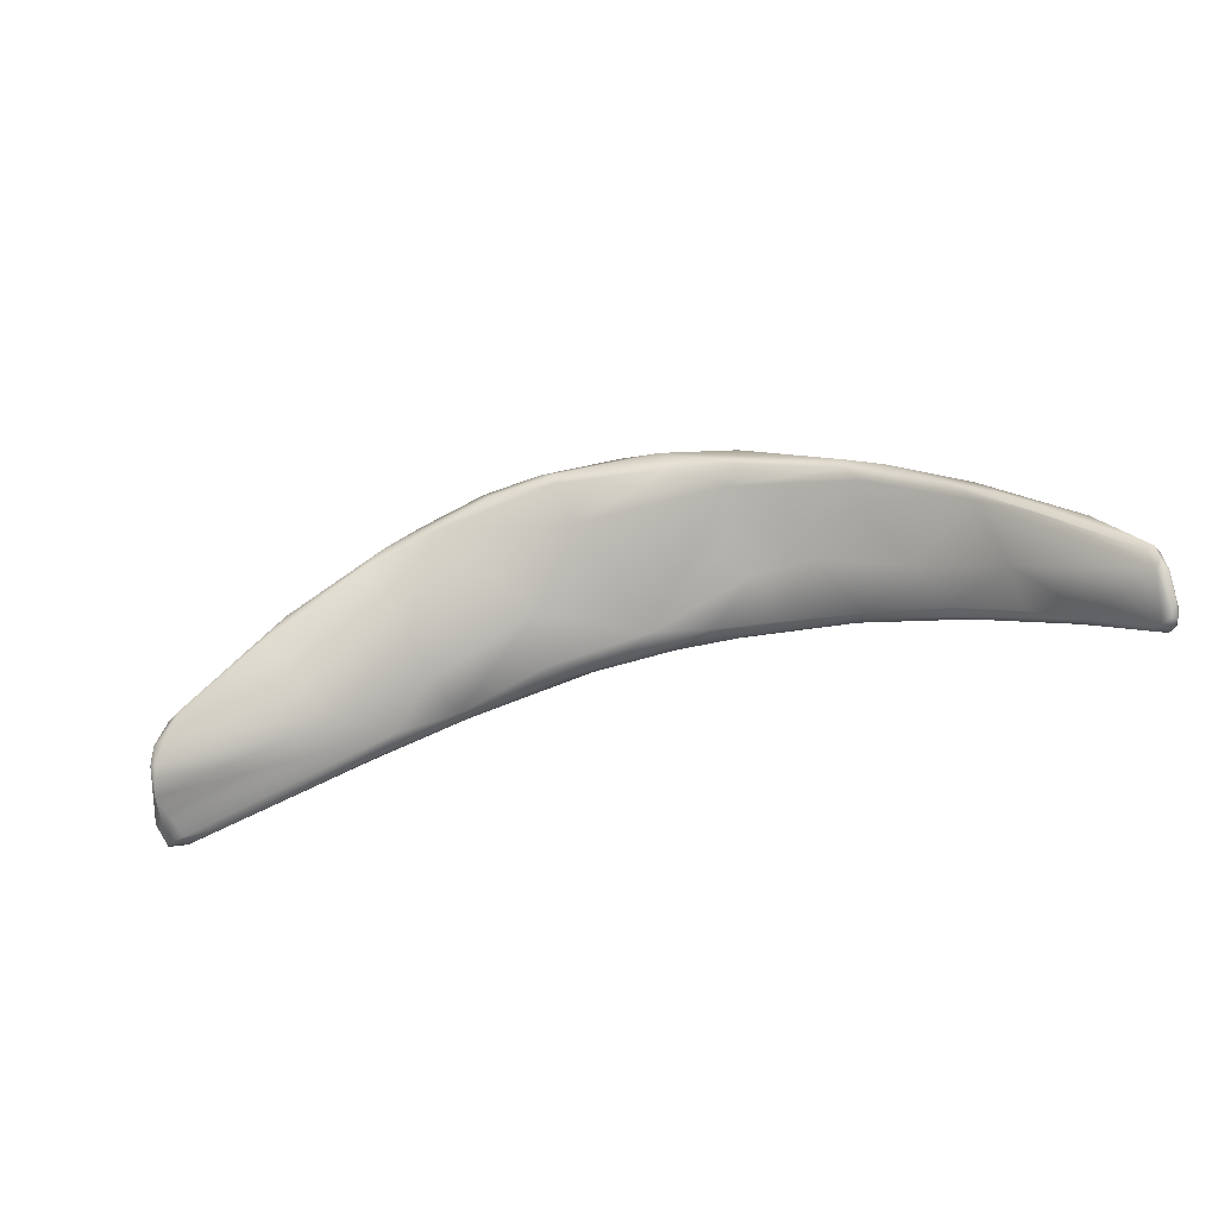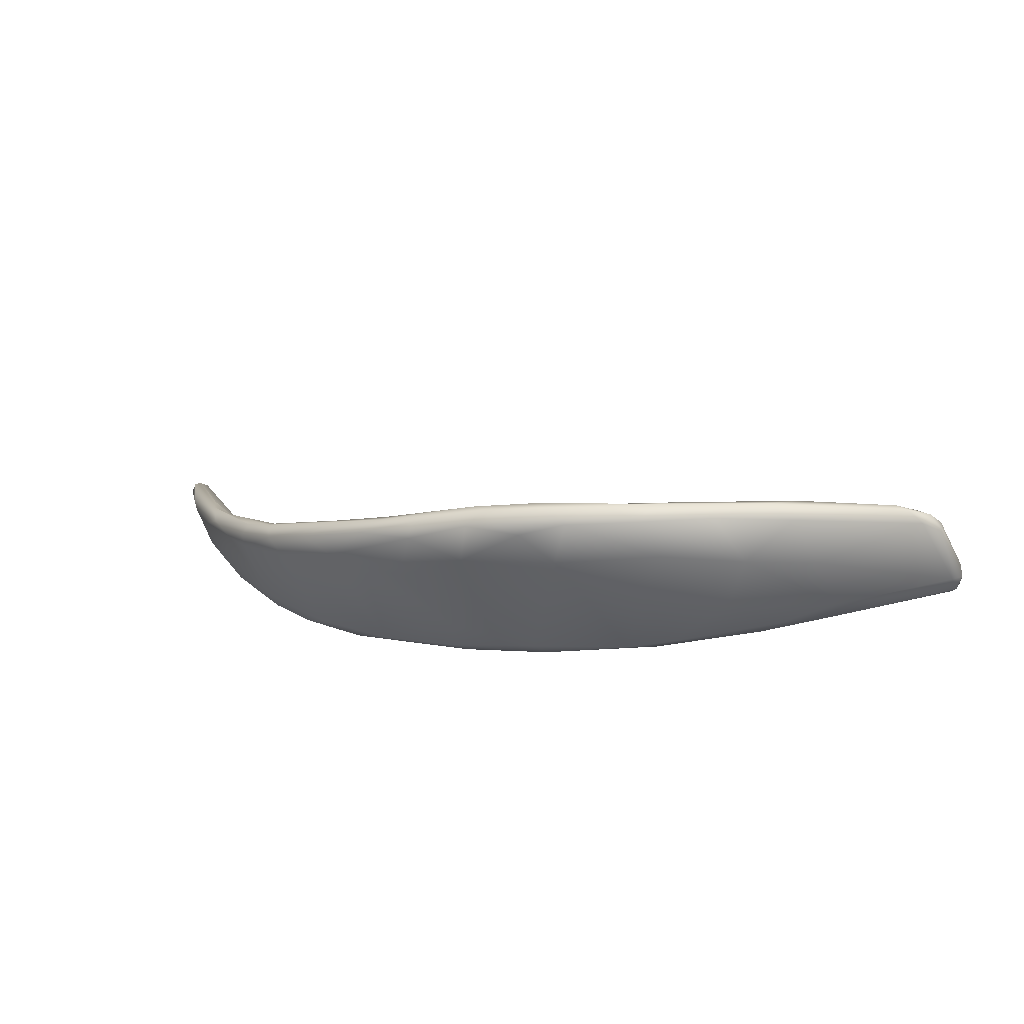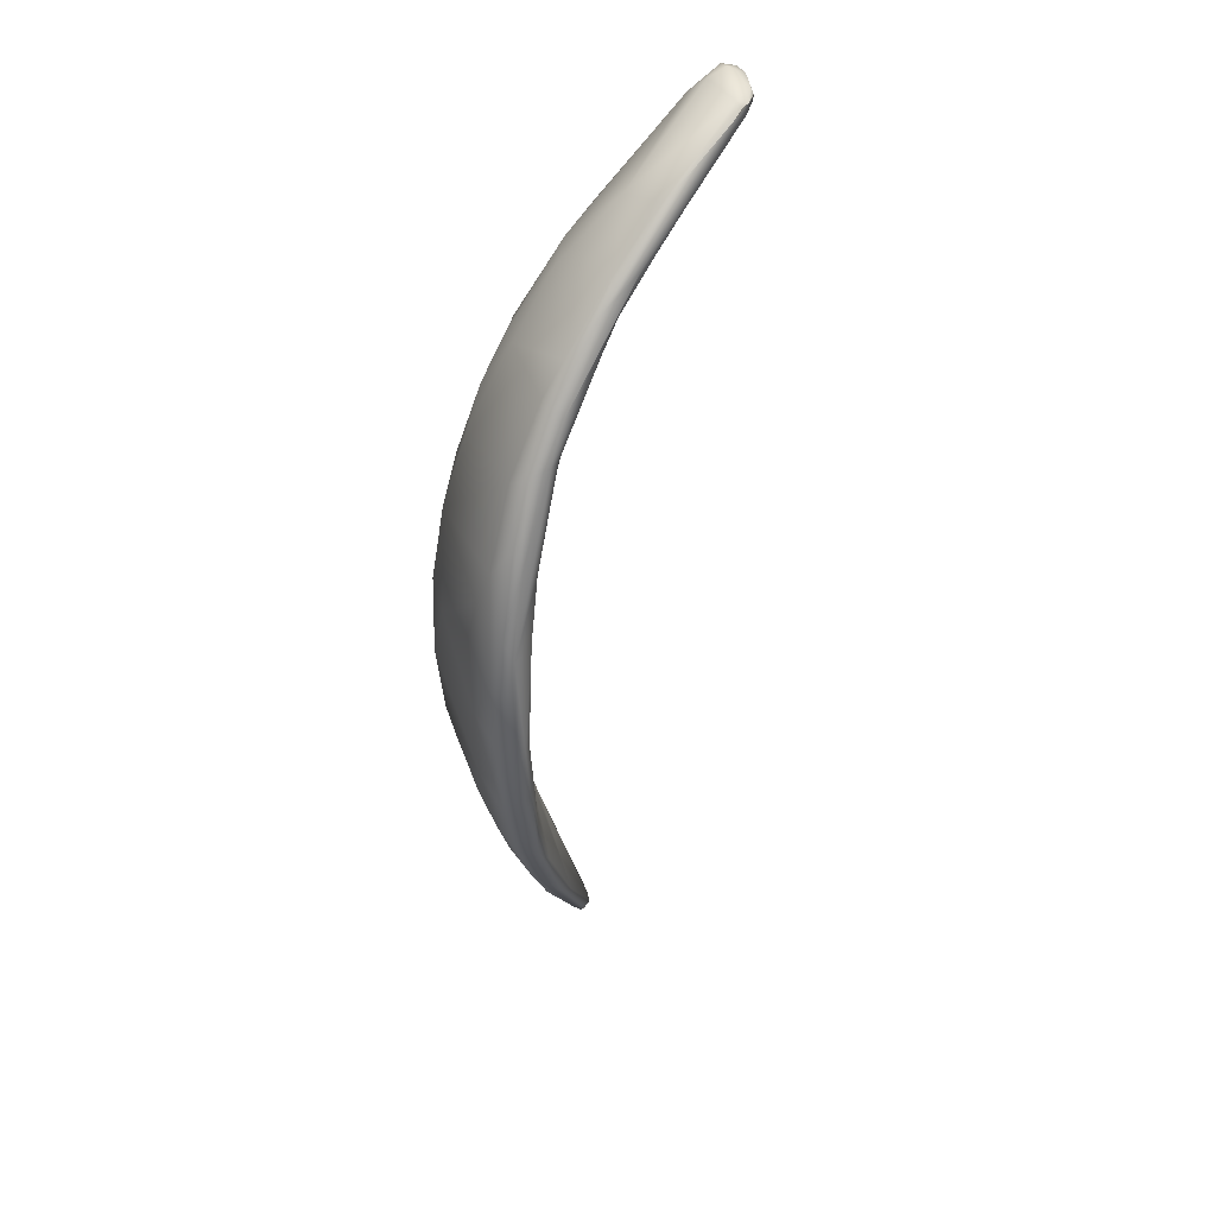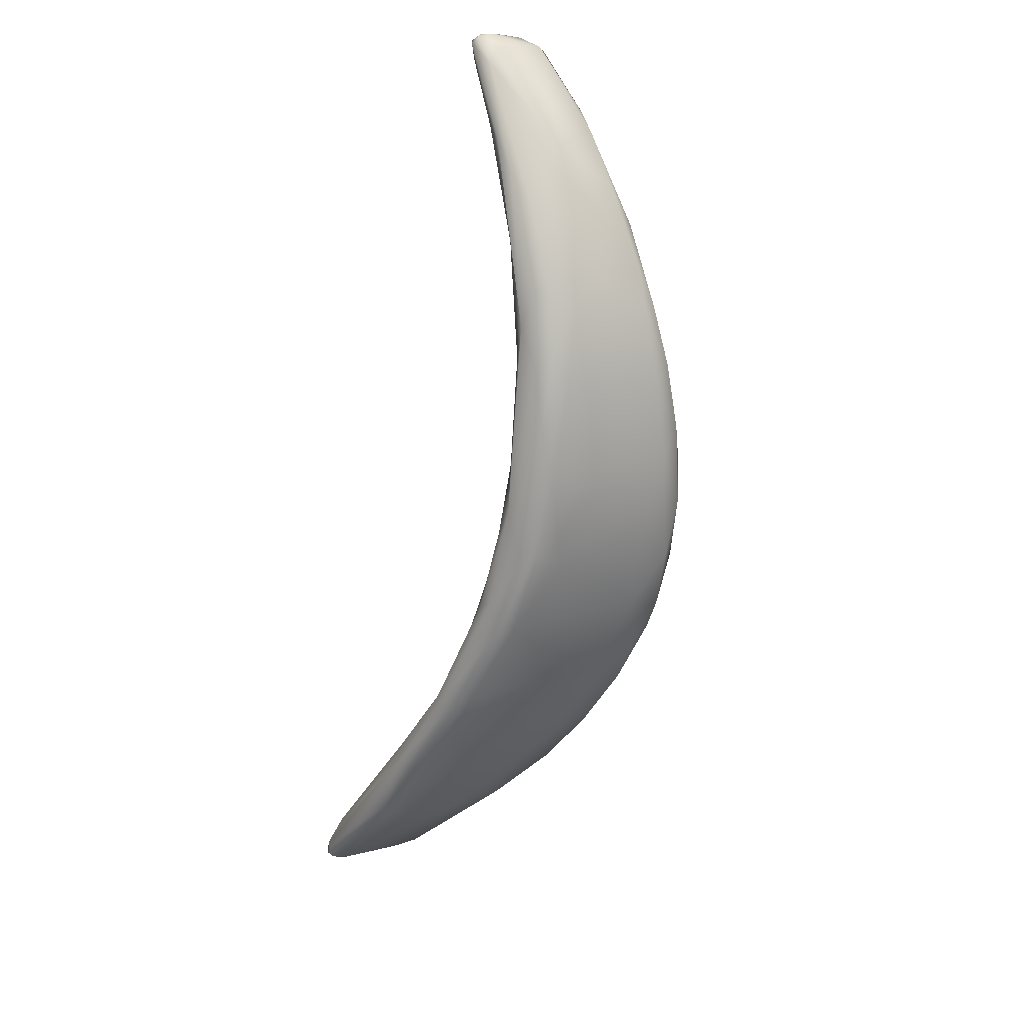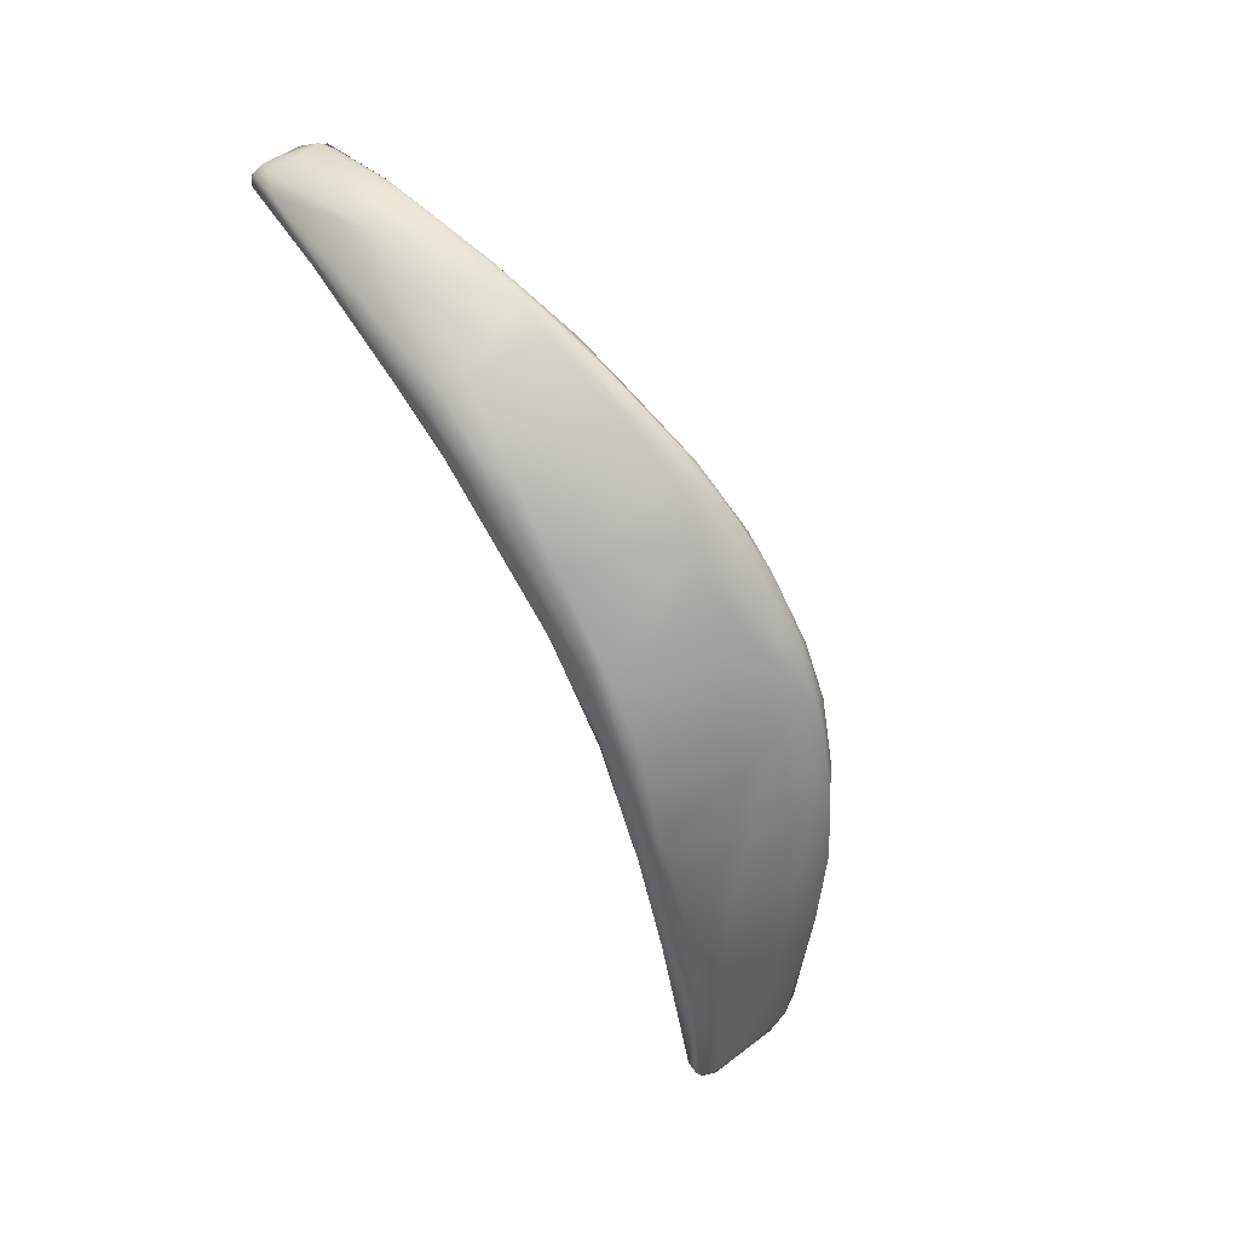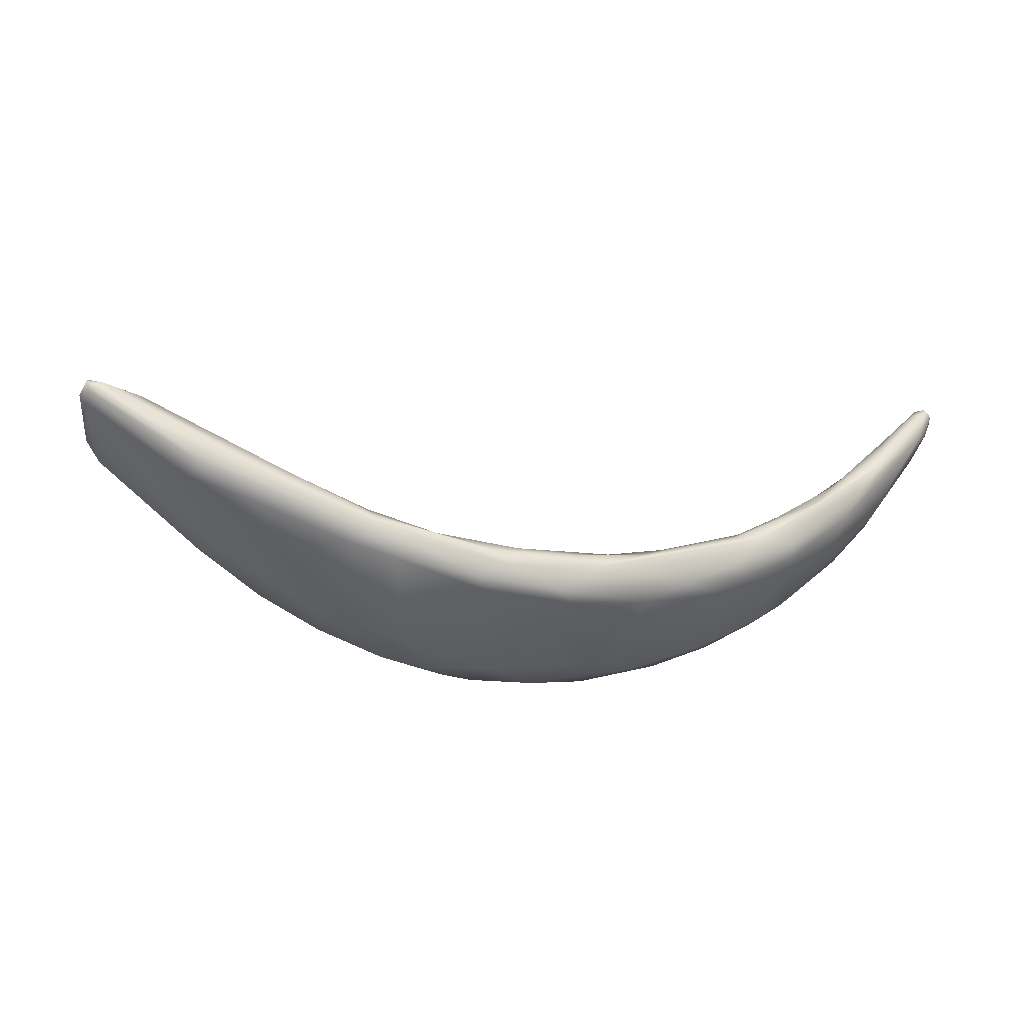
<metadata>
{"format":"obj","ext":"obj","renderer":"f3d","projection":"perspective","resolution":1024,"background":"white","views":[{"elev":78.1,"azim":-13.6,"up":"+Y"},{"elev":-27.9,"azim":-160.2,"up":"+Y"},{"elev":-46.4,"azim":96.9,"up":"+Z"},{"elev":-53.3,"azim":75.0,"up":"+Y"},{"elev":-55.4,"azim":112.1,"up":"+Y"},{"elev":-62.1,"azim":-13.6,"up":"+Y"}]}
</metadata>
<code>
o FJ1328.obj_grp1.072
v 0.08512 -0.768 7.105
v 0.08503 -0.7667 7.104
v 0.08575 -0.7671 7.107
v 0.08625 -0.7636 7.098
v 0.08601 -0.7643 7.101
v 0.0863 -0.7651 7.097
v 0.08819 -0.7649 7.095
v 0.08628 -0.7686 7.104
v 0.1009 -0.7693 7.092
v 0.08613 -0.7689 7.106
v 0.1 -0.772 7.099
v 0.08573 -0.768 7.107
v 0.08686 -0.7689 7.107
v 0.08797 -0.7681 7.107
v 0.1012 -0.7724 7.102
v 0.08714 -0.7634 7.096
v 0.08594 -0.7644 7.102
v 0.08796 -0.7667 7.106
v 0.08681 -0.7633 7.098
v 0.08944 -0.7637 7.093
v 0.09086 -0.7631 7.093
v 0.08867 -0.7628 7.095
v 0.09246 -0.7676 7.106
v 0.1023 -0.7663 7.086
v 0.1139 -0.7693 7.1
v 0.1016 -0.7633 7.087
v 0.1077 -0.7665 7.097
v 0.1102 -0.7726 7.102
v 0.1049 -0.7644 7.084
v 0.1074 -0.7735 7.099
v 0.1101 -0.7736 7.101
v 0.1124 -0.773 7.093
v 0.111 -0.7667 7.082
v 0.1089 -0.7699 7.088
v 0.1144 -0.7641 7.081
v 0.1182 -0.7656 7.089
v 0.1207 -0.775 7.097
v 0.1118 -0.7705 7.102
v 0.1179 -0.7649 7.079
v 0.1192 -0.7672 7.079
v 0.1181 -0.7698 7.083
v 0.1213 -0.7719 7.087
v 0.1227 -0.7735 7.099
v 0.1218 -0.7706 7.099
v 0.1225 -0.7656 7.077
v 0.1194 -0.7676 7.095
v 0.1244 -0.764 7.078
v 0.123 -0.7747 7.098
v 0.1227 -0.7726 7.1
v 0.1306 -0.765 7.075
v 0.131 -0.7637 7.076
v 0.1262 -0.7752 7.096
v 0.1307 -0.7698 7.081
v 0.128 -0.7671 7.076
v 0.1333 -0.7663 7.09
v 0.1378 -0.7743 7.093
v 0.1369 -0.7746 7.095
v 0.1307 -0.7708 7.098
v 0.133 -0.7692 7.096
v 0.1339 -0.7675 7.076
v 0.1375 -0.7642 7.075
v 0.1389 -0.7628 7.077
v 0.1384 -0.7717 7.098
v 0.1404 -0.7728 7.097
v 0.1365 -0.7662 7.075
v 0.1391 -0.7632 7.075
v 0.1404 -0.7633 7.082
v 0.1422 -0.7684 7.079
v 0.1411 -0.7698 7.098
v 0.1402 -0.7659 7.075
v 0.1472 -0.7716 7.09
v 0.146 -0.7668 7.096
v 0.1519 -0.7624 7.076
v 0.1512 -0.7677 7.081
v 0.1472 -0.764 7.075
v 0.152 -0.7607 7.078
v 0.1491 -0.7725 7.093
v 0.1475 -0.7728 7.095
v 0.1485 -0.769 7.098
v 0.1482 -0.7656 7.076
v 0.1531 -0.7656 7.097
v 0.152 -0.7698 7.098
v 0.1549 -0.7634 7.077
v 0.1583 -0.7598 7.082
v 0.1636 -0.7676 7.097
v 0.1561 -0.766 7.081
v 0.1572 -0.7667 7.099
v 0.1606 -0.7638 7.08
v 0.1565 -0.7619 7.088
v 0.159 -0.762 7.093
v 0.1599 -0.759 7.08
v 0.1587 -0.7698 7.094
v 0.1606 -0.7608 7.078
v 0.16 -0.7635 7.099
v 0.1728 -0.7607 7.102
v 0.1714 -0.7561 7.083
v 0.1696 -0.7643 7.099
v 0.1694 -0.7607 7.084
v 0.1699 -0.7593 7.101
v 0.169 -0.7615 7.101
v 0.1641 -0.7608 7.08
v 0.1643 -0.7593 7.089
v 0.1659 -0.759 7.093
v 0.1712 -0.7554 7.085
v 0.1685 -0.7654 7.095
v 0.1724 -0.7546 7.087
v 0.172 -0.7636 7.098
v 0.1708 -0.7584 7.083
v 0.1741 -0.7571 7.103
v 0.1755 -0.7542 7.085
v 0.1721 -0.7554 7.09
v 0.1769 -0.7563 7.087
v 0.1767 -0.7554 7.086
v 0.1753 -0.7537 7.098
v 0.1801 -0.7539 7.105
v 0.1784 -0.7529 7.104
v 0.1776 -0.7595 7.096
v 0.1776 -0.7599 7.099
v 0.1775 -0.7595 7.101
v 0.1838 -0.7495 7.091
v 0.182 -0.7485 7.092
v 0.1849 -0.7532 7.104
v 0.1803 -0.7536 7.089
v 0.1891 -0.7462 7.109
v 0.1825 -0.7502 7.106
v 0.1827 -0.7475 7.093
v 0.1842 -0.7462 7.102
v 0.186 -0.7514 7.097
v 0.1841 -0.7542 7.1
v 0.1867 -0.75 7.107
v 0.1861 -0.7453 7.094
v 0.1845 -0.7471 7.107
v 0.187 -0.7478 7.094
v 0.1925 -0.7405 7.099
v 0.1893 -0.7438 7.11
v 0.1878 -0.7426 7.097
v 0.1878 -0.7426 7.097
v 0.19 -0.7408 7.11
v 0.1904 -0.7465 7.102
v 0.1952 -0.7395 7.112
v 0.1912 -0.7427 7.098
v 0.1955 -0.7331 7.108
v 0.1943 -0.7366 7.114
v 0.1967 -0.7373 7.111
v 0.1969 -0.7346 7.106
v 0.1958 -0.7362 7.114
v 0.1953 -0.7338 7.106
v 0.1969 -0.7359 7.114
v 0.1963 -0.7339 7.105
v 0.1955 -0.7352 7.104
v 0.1963 -0.7341 7.105
v 0.1963 -0.7335 7.106
v 0.195 -0.7347 7.113
v 0.1973 -0.7353 7.112
v 0.1967 -0.7335 7.111
v 0.1959 -0.7352 7.114
v 0.1959 -0.7338 7.113
v 0.1966 -0.7343 7.113
v 0.1963 -0.7331 7.107
v 0.1963 -0.7329 7.108
v 0.1969 -0.7331 7.108
f 6 7 8
f 9 8 7
f 8 10 1
f 6 8 1
f 1 12 2
f 12 3 2
f 1 10 12
f 12 10 13
f 8 11 10
f 14 3 12
f 15 10 11
f 10 15 13
f 14 12 13
f 4 16 6
f 1 2 6
f 6 2 4
f 2 5 4
f 3 5 2
f 5 3 17
f 18 17 3
f 14 18 3
f 16 20 7
f 20 16 21
f 16 22 21
f 4 19 16
f 22 16 19
f 6 16 7
f 4 17 19
f 11 8 9
f 13 15 14
f 24 7 20
f 18 14 23
f 23 25 18
f 26 21 22
f 25 17 18
f 19 17 27
f 22 19 27
f 23 14 28
f 9 7 24
f 20 21 29
f 20 29 24
f 28 14 15
f 21 26 29
f 30 15 11
f 34 11 9
f 34 32 11
f 32 30 11
f 31 28 15
f 34 9 24
f 33 24 29
f 29 26 35
f 36 26 27
f 27 26 22
f 32 37 30
f 31 15 30
f 33 34 24
f 25 27 17
f 38 25 23
f 39 33 29
f 39 29 35
f 40 33 39
f 30 37 31
f 41 32 34
f 23 28 38
f 40 34 33
f 41 34 40
f 35 26 36
f 44 25 38
f 45 40 39
f 36 27 46
f 39 35 47
f 28 31 48
f 42 32 41
f 42 37 32
f 49 38 28
f 28 48 43
f 43 49 28
f 46 27 25
f 45 39 50
f 35 36 47
f 51 39 47
f 37 48 31
f 37 52 48
f 49 44 38
f 54 41 40
f 25 44 46
f 54 40 45
f 55 47 36
f 55 36 46
f 50 39 51
f 52 37 42
f 42 53 52
f 56 52 53
f 48 57 43
f 49 58 44
f 53 41 54
f 41 53 42
f 46 44 55
f 58 59 44
f 54 45 50
f 59 55 44
f 54 60 53
f 57 48 52
f 43 63 49
f 43 57 64
f 64 63 43
f 49 63 58
f 54 50 65
f 65 60 54
f 50 51 66
f 51 47 62
f 50 66 61
f 67 62 47
f 47 55 67
f 56 57 52
f 68 56 53
f 59 58 69
f 63 69 58
f 60 68 53
f 65 50 61
f 70 65 61
f 68 71 56
f 65 70 60
f 70 68 60
f 72 59 69
f 55 59 72
f 66 51 62
f 61 66 73
f 68 74 71
f 75 61 73
f 70 61 75
f 75 80 70
f 68 70 80
f 76 66 62
f 62 67 76
f 77 57 56
f 77 78 57
f 57 78 64
f 79 69 63
f 68 80 74
f 72 69 81
f 55 72 67
f 71 77 56
f 64 82 63
f 81 69 79
f 82 79 63
f 83 80 75
f 83 75 73
f 67 72 84
f 76 67 84
f 77 71 92
f 78 82 64
f 78 85 82
f 74 86 71
f 86 92 71
f 87 79 82
f 86 80 88
f 80 86 74
f 83 88 80
f 84 72 89
f 90 72 81
f 73 66 76
f 91 76 84
f 77 92 78
f 92 85 78
f 81 79 87
f 83 73 93
f 72 90 89
f 91 73 76
f 95 87 82
f 81 94 90
f 87 94 81
f 93 73 96
f 96 73 91
f 97 82 85
f 86 88 92
f 88 98 92
f 100 87 95
f 88 83 101
f 93 101 83
f 89 90 102
f 103 90 94
f 104 91 84
f 89 102 84
f 88 101 98
f 102 90 103
f 94 87 99
f 87 100 99
f 96 91 104
f 93 108 101
f 108 93 96
f 106 104 84
f 85 92 105
f 98 105 92
f 97 85 107
f 107 85 105
f 97 95 82
f 101 108 98
f 109 99 100
f 103 111 102
f 103 94 99
f 106 84 102
f 108 96 110
f 112 98 108
f 110 113 108
f 113 112 108
f 111 103 114
f 103 99 114
f 100 115 109
f 111 106 102
f 114 99 116
f 98 117 105
f 105 117 107
f 107 119 97
f 97 119 95
f 118 119 107
f 112 117 98
f 99 109 116
f 100 95 115
f 110 120 113
f 104 106 121
f 96 104 121
f 117 118 107
f 118 122 119
f 123 112 113
f 120 123 113
f 115 95 124
f 109 115 125
f 110 96 121
f 106 111 126
f 121 106 126
f 114 126 111
f 127 126 114
f 117 112 123
f 123 128 117
f 129 118 117
f 117 128 129
f 122 118 129
f 122 130 119
f 119 130 95
f 116 109 125
f 95 130 124
f 110 121 131
f 120 110 131
f 116 127 114
f 132 127 116
f 116 125 132
f 133 123 120
f 128 123 133
f 131 134 120
f 115 135 125
f 135 115 124
f 121 126 136
f 131 121 137
f 132 125 138
f 138 127 132
f 129 128 139
f 129 139 122
f 128 133 139
f 140 122 139
f 122 140 130
f 140 124 130
f 141 133 120
f 134 141 120
f 139 133 141
f 138 125 135
f 142 126 127
f 138 142 127
f 138 135 143
f 139 144 140
f 139 141 145
f 124 146 135
f 143 135 146
f 131 137 147
f 136 126 142
f 136 142 147
f 141 134 145
f 140 146 124
f 140 148 146
f 148 140 144
f 149 134 131
f 147 149 131
f 134 150 145
f 151 152 145
f 145 150 151
f 153 142 138
f 139 145 144
f 144 154 148
f 138 143 153
f 153 143 156
f 146 156 143
f 156 157 153
f 156 158 157
f 148 156 146
f 148 158 156
f 148 154 158
f 158 154 155
f 159 149 147
f 142 153 157
f 147 142 159
f 159 142 160
f 145 152 161
f 161 152 160
f 145 161 154
f 142 157 160
f 161 160 155
f 155 160 157
f 155 154 161
f 157 158 155
f 144 145 154

</code>
